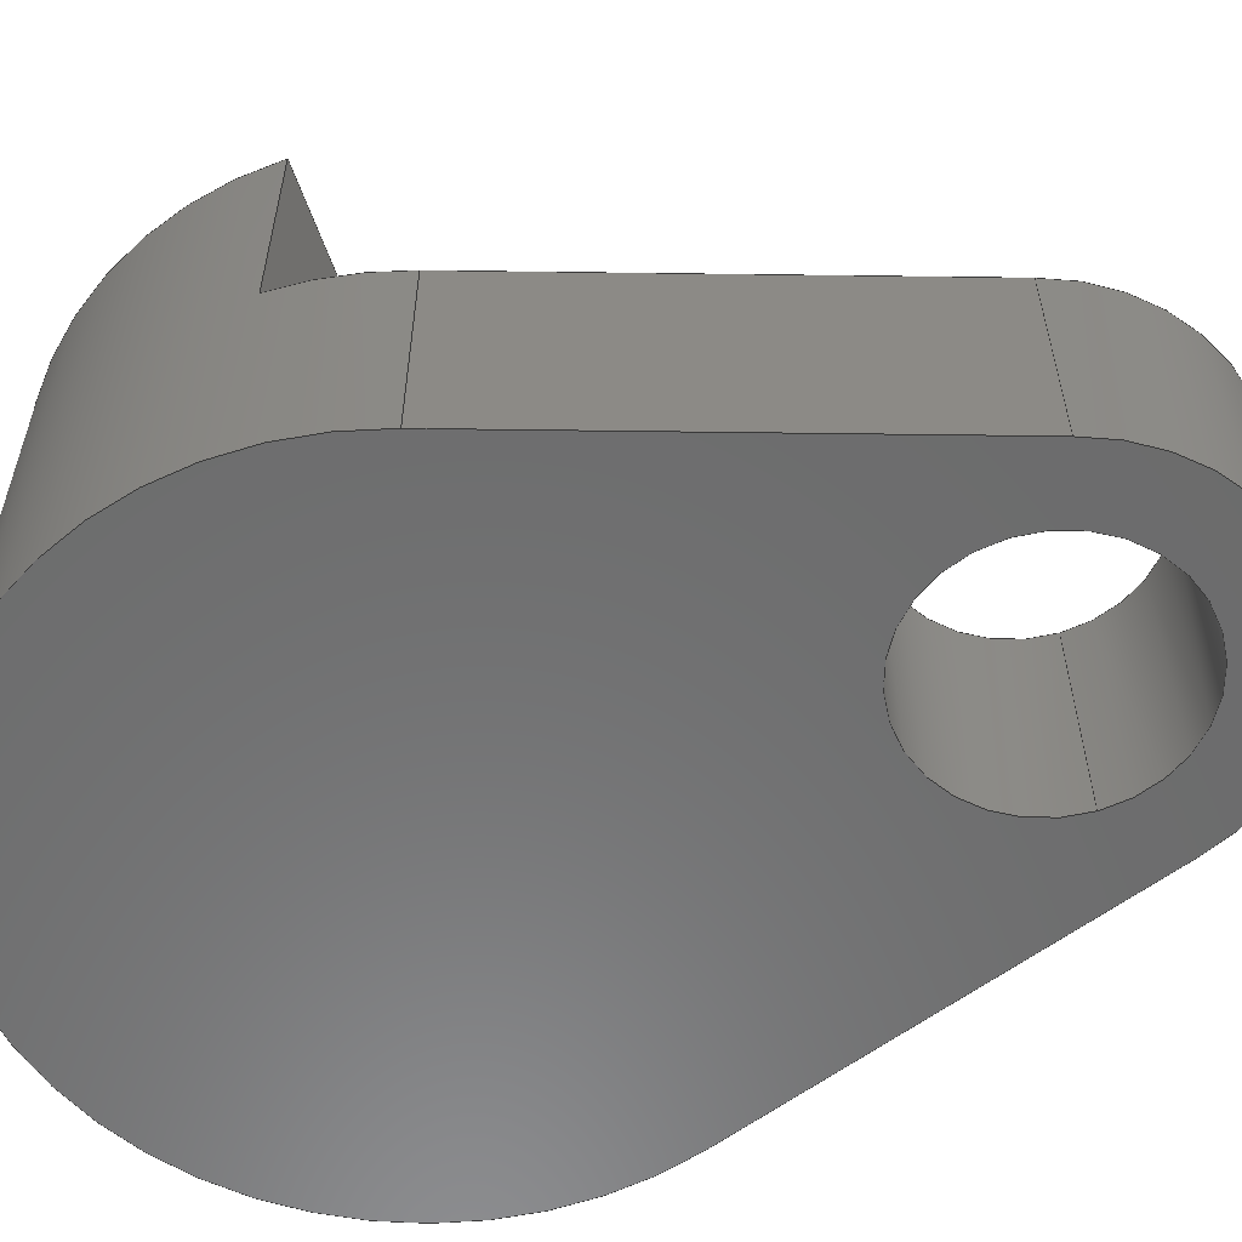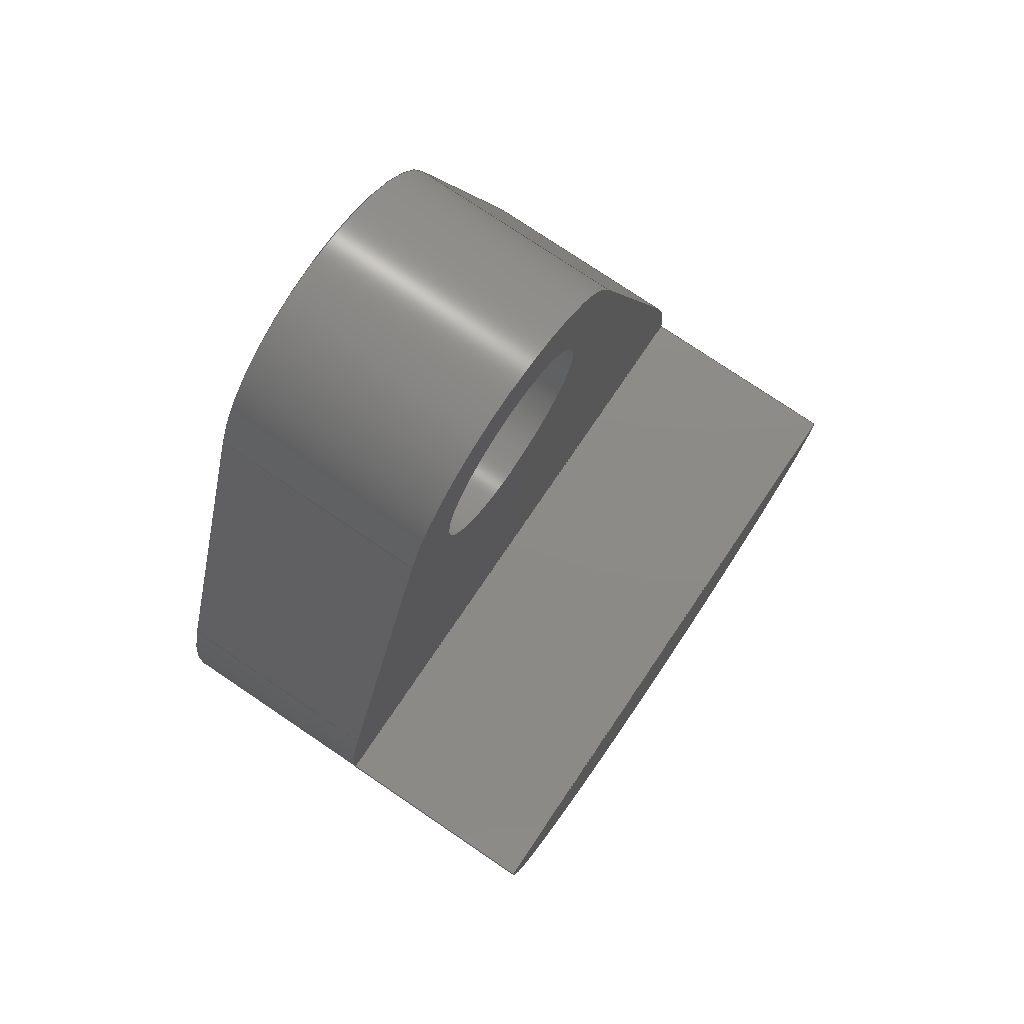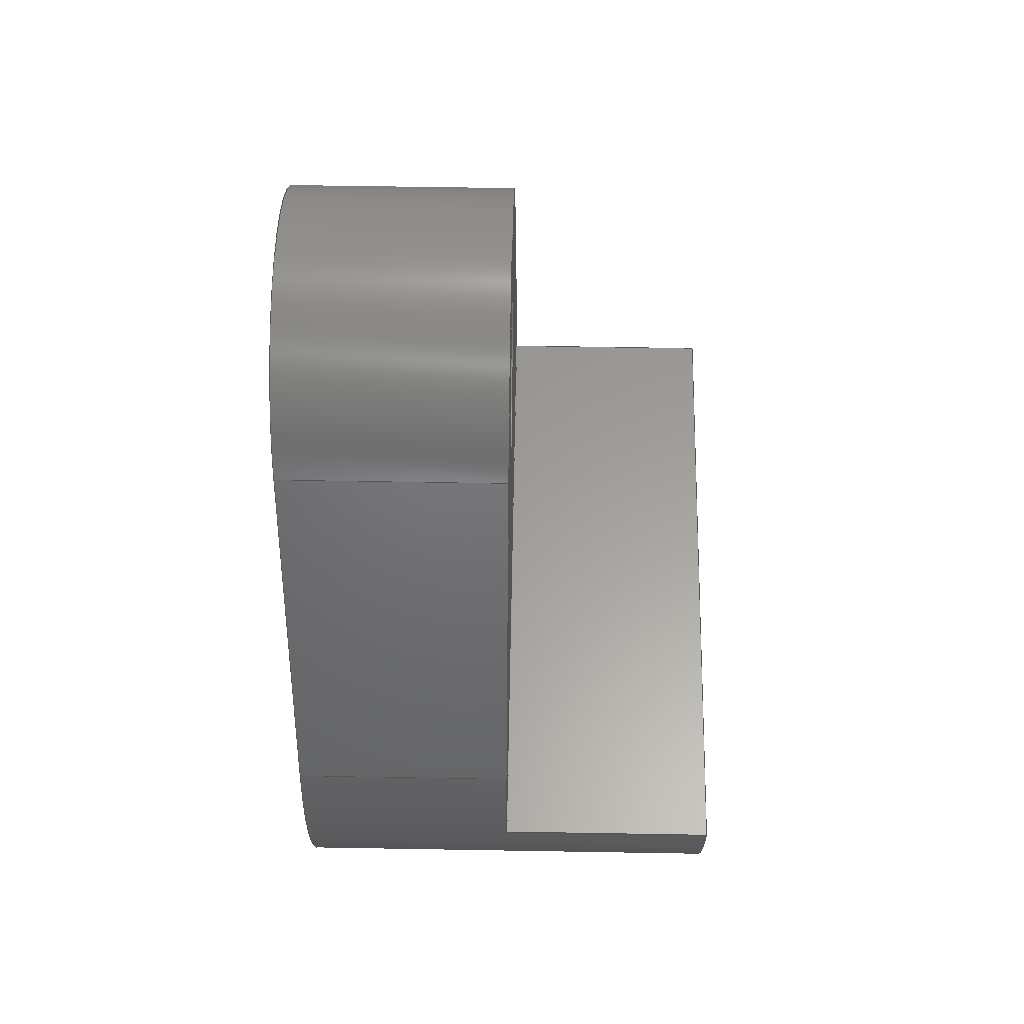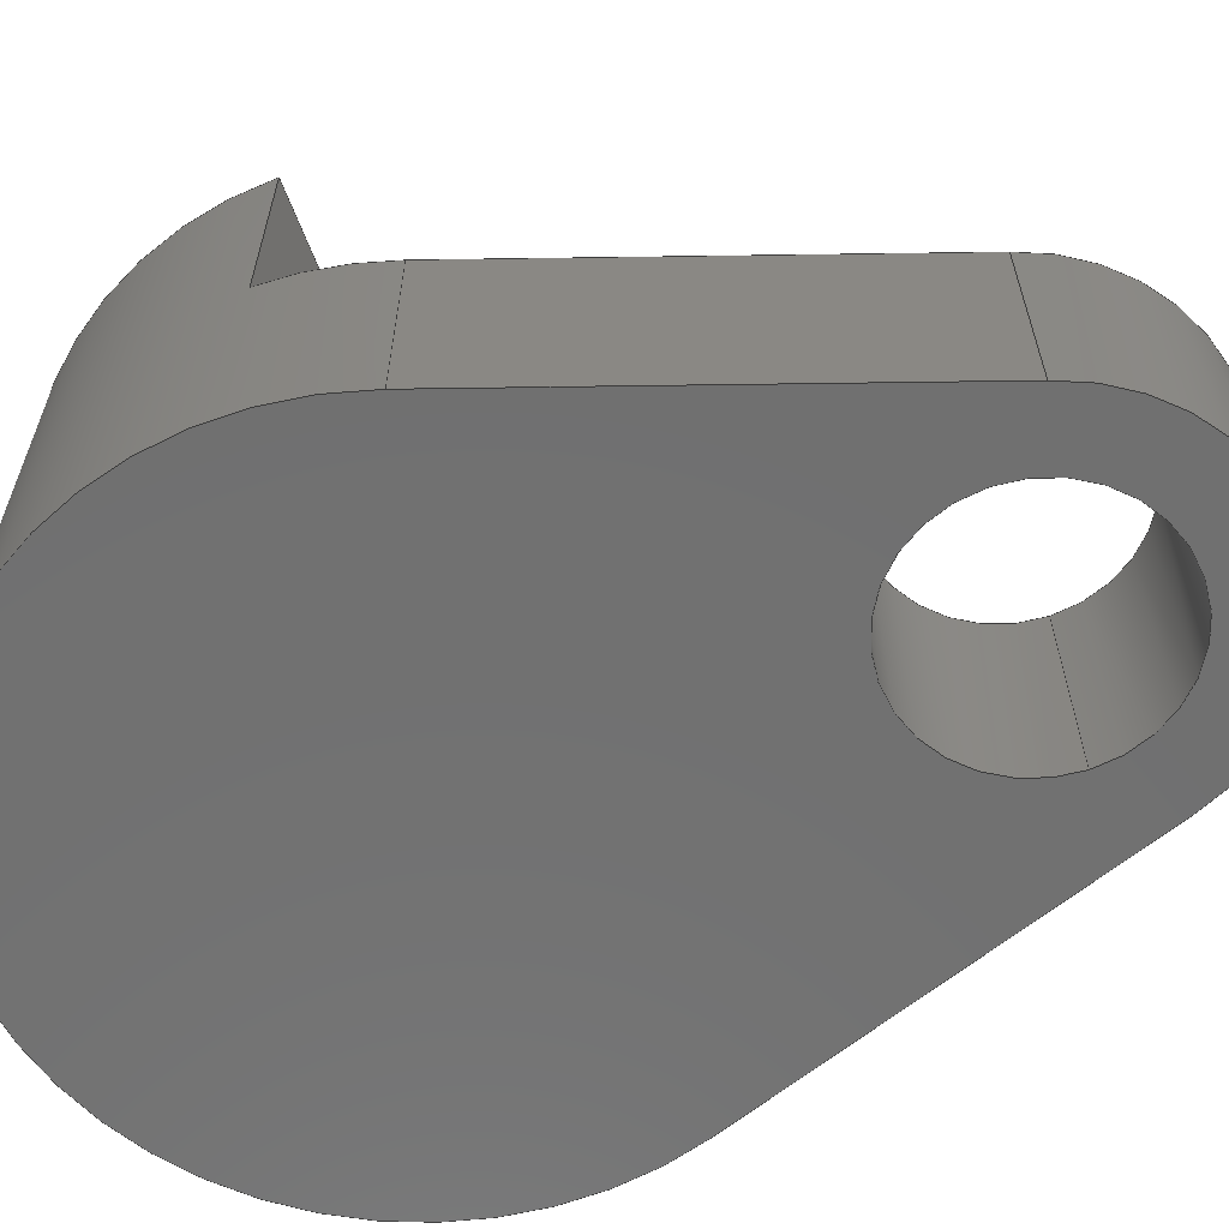
<metadata>
{"format":"step","ext":"step","renderer":"f3d","projection":"perspective","resolution":1024,"background":"white","views":[{"elev":-58.1,"azim":108.7,"up":"+Z"},{"elev":76.5,"azim":-55.9,"up":"+Y"},{"elev":60.4,"azim":-89.0,"up":"+Y"},{"elev":-62.6,"azim":110.3,"up":"+Z"}]}
</metadata>
<code>
ISO-10303-21;
DATA;
#1=MECHANICAL_DESIGN_GEOMETRIC_PRESENTATION_REPRESENTATION('',(#4),#285);
#2=SHAPE_REPRESENTATION_RELATIONSHIP('SRR','None',#292,#3);
#3=ADVANCED_BREP_SHAPE_REPRESENTATION('',(#5),#284);
#4=STYLED_ITEM('',(#302),#5);
#5=MANIFOLD_SOLID_BREP('Body1',#157);
#6=FACE_BOUND('',#35,.T.);
#7=FACE_BOUND('',#37,.T.);
#8=CYLINDRICAL_SURFACE('',#174,0.75);
#9=CYLINDRICAL_SURFACE('',#178,1.2);
#10=CYLINDRICAL_SURFACE('',#187,2.2);
#11=CIRCLE('',#173,2.2);
#12=CIRCLE('',#175,0.75);
#13=CIRCLE('',#176,0.75);
#14=CIRCLE('',#179,1.2);
#15=CIRCLE('',#180,1.2);
#16=CIRCLE('',#183,2.2);
#17=CIRCLE('',#185,2.2);
#18=CIRCLE('',#186,2.2);
#19=FACE_OUTER_BOUND('',#28,.T.);
#20=FACE_OUTER_BOUND('',#29,.T.);
#21=FACE_OUTER_BOUND('',#30,.T.);
#22=FACE_OUTER_BOUND('',#31,.T.);
#23=FACE_OUTER_BOUND('',#32,.T.);
#24=FACE_OUTER_BOUND('',#33,.T.);
#25=FACE_OUTER_BOUND('',#34,.T.);
#26=FACE_OUTER_BOUND('',#36,.T.);
#27=FACE_OUTER_BOUND('',#38,.T.);
#28=EDGE_LOOP('',(#100,#101,#102,#103));
#29=EDGE_LOOP('',(#104,#105));
#30=EDGE_LOOP('',(#106,#107,#108,#109));
#31=EDGE_LOOP('',(#110,#111,#112,#113));
#32=EDGE_LOOP('',(#114,#115,#116,#117));
#33=EDGE_LOOP('',(#118,#119,#120,#121));
#34=EDGE_LOOP('',(#122,#123,#124,#125));
#35=EDGE_LOOP('',(#126));
#36=EDGE_LOOP('',(#127,#128,#129,#130,#131,#132));
#37=EDGE_LOOP('',(#133));
#38=EDGE_LOOP('',(#134,#135,#136,#137,#138,#139,#140,#141));
#39=LINE('',#241,#52);
#40=LINE('',#243,#53);
#41=LINE('',#245,#54);
#42=LINE('',#246,#55);
#43=LINE('',#253,#56);
#44=LINE('',#258,#57);
#45=LINE('',#260,#58);
#46=LINE('',#262,#59);
#47=LINE('',#263,#60);
#48=LINE('',#268,#61);
#49=LINE('',#272,#62);
#50=LINE('',#274,#63);
#51=LINE('',#275,#64);
#52=VECTOR('',#192,1);
#53=VECTOR('',#193,1);
#54=VECTOR('',#194,1);
#55=VECTOR('',#195,1);
#56=VECTOR('',#204,0.75);
#57=VECTOR('',#209,1);
#58=VECTOR('',#210,1);
#59=VECTOR('',#211,1);
#60=VECTOR('',#212,1);
#61=VECTOR('',#217,1);
#62=VECTOR('',#222,1);
#63=VECTOR('',#223,1);
#64=VECTOR('',#224,1);
#65=VERTEX_POINT('',#239);
#66=VERTEX_POINT('',#240);
#67=VERTEX_POINT('',#242);
#68=VERTEX_POINT('',#244);
#69=VERTEX_POINT('',#250);
#70=VERTEX_POINT('',#252);
#71=VERTEX_POINT('',#256);
#72=VERTEX_POINT('',#257);
#73=VERTEX_POINT('',#259);
#74=VERTEX_POINT('',#261);
#75=VERTEX_POINT('',#265);
#76=VERTEX_POINT('',#267);
#77=VERTEX_POINT('',#271);
#78=VERTEX_POINT('',#273);
#79=EDGE_CURVE('',#65,#66,#39,.T.);
#80=EDGE_CURVE('',#67,#65,#40,.T.);
#81=EDGE_CURVE('',#68,#67,#41,.T.);
#82=EDGE_CURVE('',#66,#68,#42,.T.);
#83=EDGE_CURVE('',#68,#66,#11,.T.);
#84=EDGE_CURVE('',#69,#69,#12,.T.);
#85=EDGE_CURVE('',#69,#70,#43,.T.);
#86=EDGE_CURVE('',#70,#70,#13,.T.);
#87=EDGE_CURVE('',#71,#72,#44,.T.);
#88=EDGE_CURVE('',#73,#71,#45,.T.);
#89=EDGE_CURVE('',#74,#73,#46,.T.);
#90=EDGE_CURVE('',#72,#74,#47,.T.);
#91=EDGE_CURVE('',#71,#75,#14,.T.);
#92=EDGE_CURVE('',#75,#76,#48,.T.);
#93=EDGE_CURVE('',#73,#76,#15,.T.);
#94=EDGE_CURVE('',#75,#77,#49,.T.);
#95=EDGE_CURVE('',#77,#78,#50,.T.);
#96=EDGE_CURVE('',#76,#78,#51,.T.);
#97=EDGE_CURVE('',#77,#72,#16,.T.);
#98=EDGE_CURVE('',#67,#78,#17,.T.);
#99=EDGE_CURVE('',#74,#65,#18,.T.);
#100=ORIENTED_EDGE('',*,*,#79,.F.);
#101=ORIENTED_EDGE('',*,*,#80,.F.);
#102=ORIENTED_EDGE('',*,*,#81,.F.);
#103=ORIENTED_EDGE('',*,*,#82,.F.);
#104=ORIENTED_EDGE('',*,*,#82,.T.);
#105=ORIENTED_EDGE('',*,*,#83,.T.);
#106=ORIENTED_EDGE('',*,*,#84,.F.);
#107=ORIENTED_EDGE('',*,*,#85,.T.);
#108=ORIENTED_EDGE('',*,*,#86,.F.);
#109=ORIENTED_EDGE('',*,*,#85,.F.);
#110=ORIENTED_EDGE('',*,*,#87,.F.);
#111=ORIENTED_EDGE('',*,*,#88,.F.);
#112=ORIENTED_EDGE('',*,*,#89,.F.);
#113=ORIENTED_EDGE('',*,*,#90,.F.);
#114=ORIENTED_EDGE('',*,*,#88,.T.);
#115=ORIENTED_EDGE('',*,*,#91,.T.);
#116=ORIENTED_EDGE('',*,*,#92,.T.);
#117=ORIENTED_EDGE('',*,*,#93,.F.);
#118=ORIENTED_EDGE('',*,*,#94,.T.);
#119=ORIENTED_EDGE('',*,*,#95,.T.);
#120=ORIENTED_EDGE('',*,*,#96,.F.);
#121=ORIENTED_EDGE('',*,*,#92,.F.);
#122=ORIENTED_EDGE('',*,*,#94,.F.);
#123=ORIENTED_EDGE('',*,*,#91,.F.);
#124=ORIENTED_EDGE('',*,*,#87,.T.);
#125=ORIENTED_EDGE('',*,*,#97,.F.);
#126=ORIENTED_EDGE('',*,*,#84,.T.);
#127=ORIENTED_EDGE('',*,*,#93,.T.);
#128=ORIENTED_EDGE('',*,*,#96,.T.);
#129=ORIENTED_EDGE('',*,*,#98,.F.);
#130=ORIENTED_EDGE('',*,*,#80,.T.);
#131=ORIENTED_EDGE('',*,*,#99,.F.);
#132=ORIENTED_EDGE('',*,*,#89,.T.);
#133=ORIENTED_EDGE('',*,*,#86,.T.);
#134=ORIENTED_EDGE('',*,*,#79,.T.);
#135=ORIENTED_EDGE('',*,*,#83,.F.);
#136=ORIENTED_EDGE('',*,*,#81,.T.);
#137=ORIENTED_EDGE('',*,*,#98,.T.);
#138=ORIENTED_EDGE('',*,*,#95,.F.);
#139=ORIENTED_EDGE('',*,*,#97,.T.);
#140=ORIENTED_EDGE('',*,*,#90,.T.);
#141=ORIENTED_EDGE('',*,*,#99,.T.);
#142=PLANE('',#171);
#143=PLANE('',#172);
#144=PLANE('',#177);
#145=PLANE('',#181);
#146=PLANE('',#182);
#147=PLANE('',#184);
#148=ADVANCED_FACE('',(#19),#142,.T.);
#149=ADVANCED_FACE('',(#20),#143,.T.);
#150=ADVANCED_FACE('',(#21),#8,.F.);
#151=ADVANCED_FACE('',(#22),#144,.T.);
#152=ADVANCED_FACE('',(#23),#9,.T.);
#153=ADVANCED_FACE('',(#24),#145,.T.);
#154=ADVANCED_FACE('',(#25,#6),#146,.F.);
#155=ADVANCED_FACE('',(#26,#7),#147,.T.);
#156=ADVANCED_FACE('',(#27),#10,.T.);
#157=CLOSED_SHELL('',(#148,#149,#150,#151,#152,#153,#154,#155,#156));
#158=DERIVED_UNIT_ELEMENT(#160,1);
#159=DERIVED_UNIT_ELEMENT(#287,3);
#160=(
MASS_UNIT()
NAMED_UNIT(*)
SI_UNIT(.KILO.,.GRAM.)
);
#161=DERIVED_UNIT((#158,#159));
#162=MEASURE_REPRESENTATION_ITEM('density measure',
POSITIVE_RATIO_MEASURE(7850),#161);
#163=PROPERTY_DEFINITION_REPRESENTATION(#168,#165);
#164=PROPERTY_DEFINITION_REPRESENTATION(#169,#166);
#165=REPRESENTATION('material name',(#167),#284);
#166=REPRESENTATION('density',(#162),#284);
#167=DESCRIPTIVE_REPRESENTATION_ITEM('Steel','Steel');
#168=PROPERTY_DEFINITION('material property','material name',#294);
#169=PROPERTY_DEFINITION('material property','density of part',#294);
#170=AXIS2_PLACEMENT_3D('placement',#237,#188,#189);
#171=AXIS2_PLACEMENT_3D('',#238,#190,#191);
#172=AXIS2_PLACEMENT_3D('',#247,#196,#197);
#173=AXIS2_PLACEMENT_3D('',#248,#198,#199);
#174=AXIS2_PLACEMENT_3D('',#249,#200,#201);
#175=AXIS2_PLACEMENT_3D('',#251,#202,#203);
#176=AXIS2_PLACEMENT_3D('',#254,#205,#206);
#177=AXIS2_PLACEMENT_3D('',#255,#207,#208);
#178=AXIS2_PLACEMENT_3D('',#264,#213,#214);
#179=AXIS2_PLACEMENT_3D('',#266,#215,#216);
#180=AXIS2_PLACEMENT_3D('',#269,#218,#219);
#181=AXIS2_PLACEMENT_3D('',#270,#220,#221);
#182=AXIS2_PLACEMENT_3D('',#276,#225,#226);
#183=AXIS2_PLACEMENT_3D('',#277,#227,#228);
#184=AXIS2_PLACEMENT_3D('',#278,#229,#230);
#185=AXIS2_PLACEMENT_3D('',#279,#231,#232);
#186=AXIS2_PLACEMENT_3D('',#280,#233,#234);
#187=AXIS2_PLACEMENT_3D('',#281,#235,#236);
#188=DIRECTION('axis',(0,0,1));
#189=DIRECTION('refdir',(1,0,0));
#190=DIRECTION('center_axis',(0,1,0));
#191=DIRECTION('ref_axis',(1,0,0));
#192=DIRECTION('',(0,0,1));
#193=DIRECTION('',(1,0,0));
#194=DIRECTION('',(0,0,-1));
#195=DIRECTION('',(-1,0,0));
#196=DIRECTION('center_axis',(0,0,1));
#197=DIRECTION('ref_axis',(1,0,0));
#198=DIRECTION('center_axis',(0,0,1));
#199=DIRECTION('ref_axis',(1,0,0));
#200=DIRECTION('center_axis',(0,0,1));
#201=DIRECTION('ref_axis',(1,0,0));
#202=DIRECTION('center_axis',(0,0,1));
#203=DIRECTION('ref_axis',(1,0,0));
#204=DIRECTION('',(0,0,1));
#205=DIRECTION('center_axis',(0,0,-1));
#206=DIRECTION('ref_axis',(1,0,0));
#207=DIRECTION('center_axis',(0.9428,0.3334,0));
#208=DIRECTION('ref_axis',(-0.3334,0.9428,0));
#209=DIRECTION('',(0.3334,-0.9428,0));
#210=DIRECTION('',(0,0,-1));
#211=DIRECTION('',(-0.3334,0.9428,0));
#212=DIRECTION('',(0,0,1));
#213=DIRECTION('center_axis',(0,0,1));
#214=DIRECTION('ref_axis',(1,0,0));
#215=DIRECTION('center_axis',(0,0,1));
#216=DIRECTION('ref_axis',(1,0,0));
#217=DIRECTION('',(0,0,1));
#218=DIRECTION('center_axis',(0,0,1));
#219=DIRECTION('ref_axis',(1,0,0));
#220=DIRECTION('center_axis',(-0.9428,0.3334,0));
#221=DIRECTION('ref_axis',(-0.3334,-0.9428,0));
#222=DIRECTION('',(-0.3334,-0.9428,0));
#223=DIRECTION('',(0,0,1));
#224=DIRECTION('',(-0.3334,-0.9428,0));
#225=DIRECTION('center_axis',(0,0,1));
#226=DIRECTION('ref_axis',(1,0,0));
#227=DIRECTION('center_axis',(0,0,1));
#228=DIRECTION('ref_axis',(1,0,0));
#229=DIRECTION('center_axis',(0,0,1));
#230=DIRECTION('ref_axis',(1,0,0));
#231=DIRECTION('center_axis',(0,0,-1));
#232=DIRECTION('ref_axis',(1,0,0));
#233=DIRECTION('center_axis',(0,0,-1));
#234=DIRECTION('ref_axis',(1,0,0));
#235=DIRECTION('center_axis',(0,0,1));
#236=DIRECTION('ref_axis',(6.123e-17,-1,0));
#237=CARTESIAN_POINT('',(0,0,0));
#238=CARTESIAN_POINT('Origin',(0.08128,0,2.718));
#239=CARTESIAN_POINT('',(2.2,0,1.5));
#240=CARTESIAN_POINT('',(2.2,0,3));
#241=CARTESIAN_POINT('',(2.2,0,0));
#242=CARTESIAN_POINT('',(-2.2,0,1.5));
#243=CARTESIAN_POINT('',(-2.5,0,1.5));
#244=CARTESIAN_POINT('',(-2.2,-2.694e-16,3));
#245=CARTESIAN_POINT('',(-2.2,0,0));
#246=CARTESIAN_POINT('',(0.04064,0,3));
#247=CARTESIAN_POINT('Origin',(0,0,3));
#248=CARTESIAN_POINT('Origin',(0,0,3));
#249=CARTESIAN_POINT('Origin',(0,3,0));
#250=CARTESIAN_POINT('',(-0.75,3,0));
#251=CARTESIAN_POINT('Origin',(0,3,0));
#252=CARTESIAN_POINT('',(-0.75,3,1.5));
#253=CARTESIAN_POINT('',(-0.75,3,0));
#254=CARTESIAN_POINT('Origin',(0,3,1.5));
#255=CARTESIAN_POINT('Origin',(2.074,0.7335,0));
#256=CARTESIAN_POINT('',(1.139,3.376,0));
#257=CARTESIAN_POINT('',(2.074,0.7335,0));
#258=CARTESIAN_POINT('',(1.123,3.424,0));
#259=CARTESIAN_POINT('',(1.139,3.376,1.5));
#260=CARTESIAN_POINT('',(1.139,3.376,0));
#261=CARTESIAN_POINT('',(2.074,0.7335,1.5));
#262=CARTESIAN_POINT('',(1.123,3.424,1.5));
#263=CARTESIAN_POINT('',(2.074,0.7335,0));
#264=CARTESIAN_POINT('Origin',(0,3,0));
#265=CARTESIAN_POINT('',(-1.139,3.376,0));
#266=CARTESIAN_POINT('Origin',(0,3,0));
#267=CARTESIAN_POINT('',(-1.139,3.376,1.5));
#268=CARTESIAN_POINT('',(-1.139,3.376,0));
#269=CARTESIAN_POINT('Origin',(0,3,1.5));
#270=CARTESIAN_POINT('Origin',(-1.139,3.376,0));
#271=CARTESIAN_POINT('',(-2.074,0.7335,0));
#272=CARTESIAN_POINT('',(-1.123,3.424,0));
#273=CARTESIAN_POINT('',(-2.074,0.7335,1.5));
#274=CARTESIAN_POINT('',(-2.074,0.7335,0));
#275=CARTESIAN_POINT('',(-1.123,3.424,1.5));
#276=CARTESIAN_POINT('Origin',(0,0,0));
#277=CARTESIAN_POINT('Origin',(0,0,0));
#278=CARTESIAN_POINT('Origin',(0,3.133,1.5));
#279=CARTESIAN_POINT('Origin',(0,0,1.5));
#280=CARTESIAN_POINT('Origin',(0,0,1.5));
#281=CARTESIAN_POINT('Origin',(0,0,0));
#282=UNCERTAINTY_MEASURE_WITH_UNIT(LENGTH_MEASURE(0.001),#286,
'DISTANCE_ACCURACY_VALUE',
'Maximum model space distance between geometric entities at asserted c
onnectivities');
#283=UNCERTAINTY_MEASURE_WITH_UNIT(LENGTH_MEASURE(0.001),#286,
'DISTANCE_ACCURACY_VALUE',
'Maximum model space distance between geometric entities at asserted c
onnectivities');
#284=(
GEOMETRIC_REPRESENTATION_CONTEXT(3)
GLOBAL_UNCERTAINTY_ASSIGNED_CONTEXT((#282))
GLOBAL_UNIT_ASSIGNED_CONTEXT((#286,#288,#289))
REPRESENTATION_CONTEXT('','3D')
);
#285=(
GEOMETRIC_REPRESENTATION_CONTEXT(3)
GLOBAL_UNCERTAINTY_ASSIGNED_CONTEXT((#283))
GLOBAL_UNIT_ASSIGNED_CONTEXT((#286,#288,#289))
REPRESENTATION_CONTEXT('','3D')
);
#286=(
LENGTH_UNIT()
NAMED_UNIT(*)
SI_UNIT(.CENTI.,.METRE.)
);
#287=(
LENGTH_UNIT()
NAMED_UNIT(*)
SI_UNIT($,.METRE.)
);
#288=(
NAMED_UNIT(*)
PLANE_ANGLE_UNIT()
SI_UNIT($,.RADIAN.)
);
#289=(
NAMED_UNIT(*)
SI_UNIT($,.STERADIAN.)
SOLID_ANGLE_UNIT()
);
#290=SHAPE_DEFINITION_REPRESENTATION(#291,#292);
#291=PRODUCT_DEFINITION_SHAPE('',$,#294);
#292=SHAPE_REPRESENTATION('',(#170),#284);
#293=PRODUCT_DEFINITION_CONTEXT('part definition',#298,'design');
#294=PRODUCT_DEFINITION('Untitled','Untitled',#295,#293);
#295=PRODUCT_DEFINITION_FORMATION('',$,#300);
#296=PRODUCT_RELATED_PRODUCT_CATEGORY('Untitled','Untitled',(#300));
#297=APPLICATION_PROTOCOL_DEFINITION('international standard',
'automotive_design',2009,#298);
#298=APPLICATION_CONTEXT(
'Core Data for Automotive Mechanical Design Process');
#299=PRODUCT_CONTEXT('part definition',#298,'mechanical');
#300=PRODUCT('Untitled','Untitled',$,(#299));
#301=PRESENTATION_STYLE_ASSIGNMENT((#303));
#302=PRESENTATION_STYLE_ASSIGNMENT((#304));
#303=SURFACE_STYLE_USAGE(.BOTH.,#305);
#304=SURFACE_STYLE_USAGE(.BOTH.,#306);
#305=SURFACE_SIDE_STYLE('',(#307));
#306=SURFACE_SIDE_STYLE('',(#308));
#307=SURFACE_STYLE_FILL_AREA(#309);
#308=SURFACE_STYLE_FILL_AREA(#310);
#309=FILL_AREA_STYLE('Steel - Satin',(#311));
#310=FILL_AREA_STYLE('Gold - Polished',(#312));
#311=FILL_AREA_STYLE_COLOUR('Steel - Satin',#313);
#312=FILL_AREA_STYLE_COLOUR('Gold - Polished',#314);
#313=COLOUR_RGB('Steel - Satin',0.6275,0.6275,0.6275);
#314=COLOUR_RGB('Gold - Polished',0.9569,0.898,0.6549);
ENDSEC;
END-ISO-10303-21;

</code>
